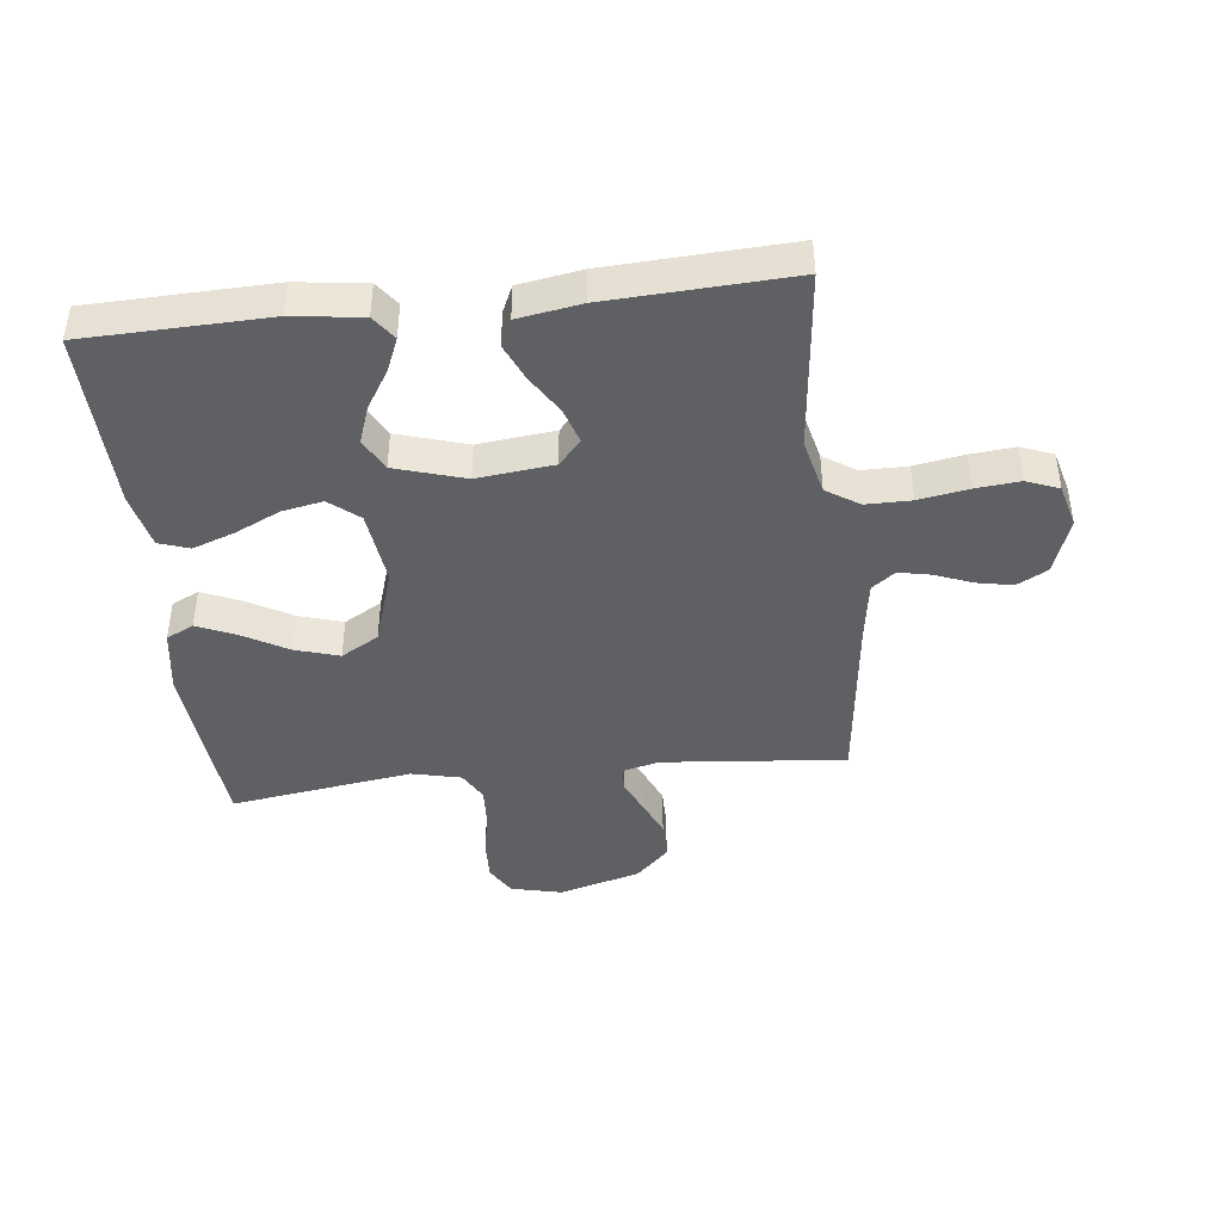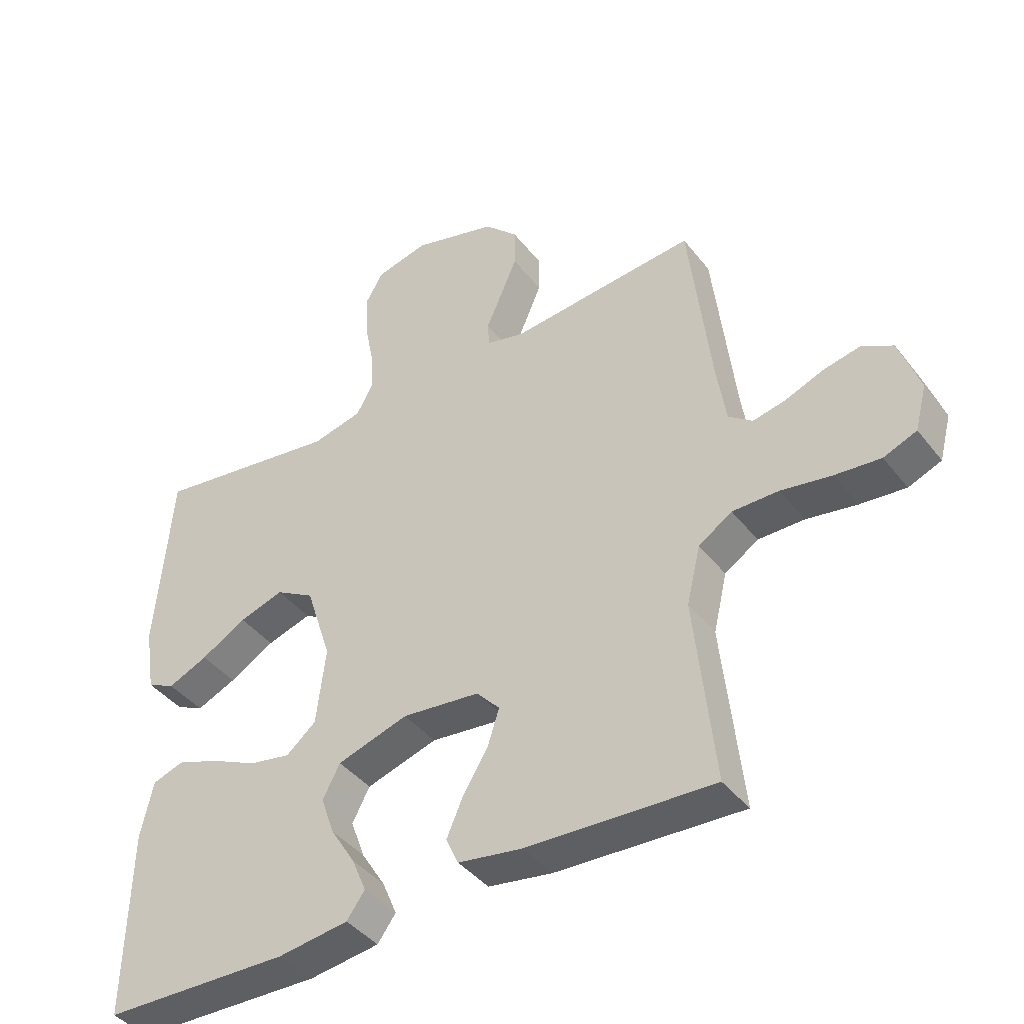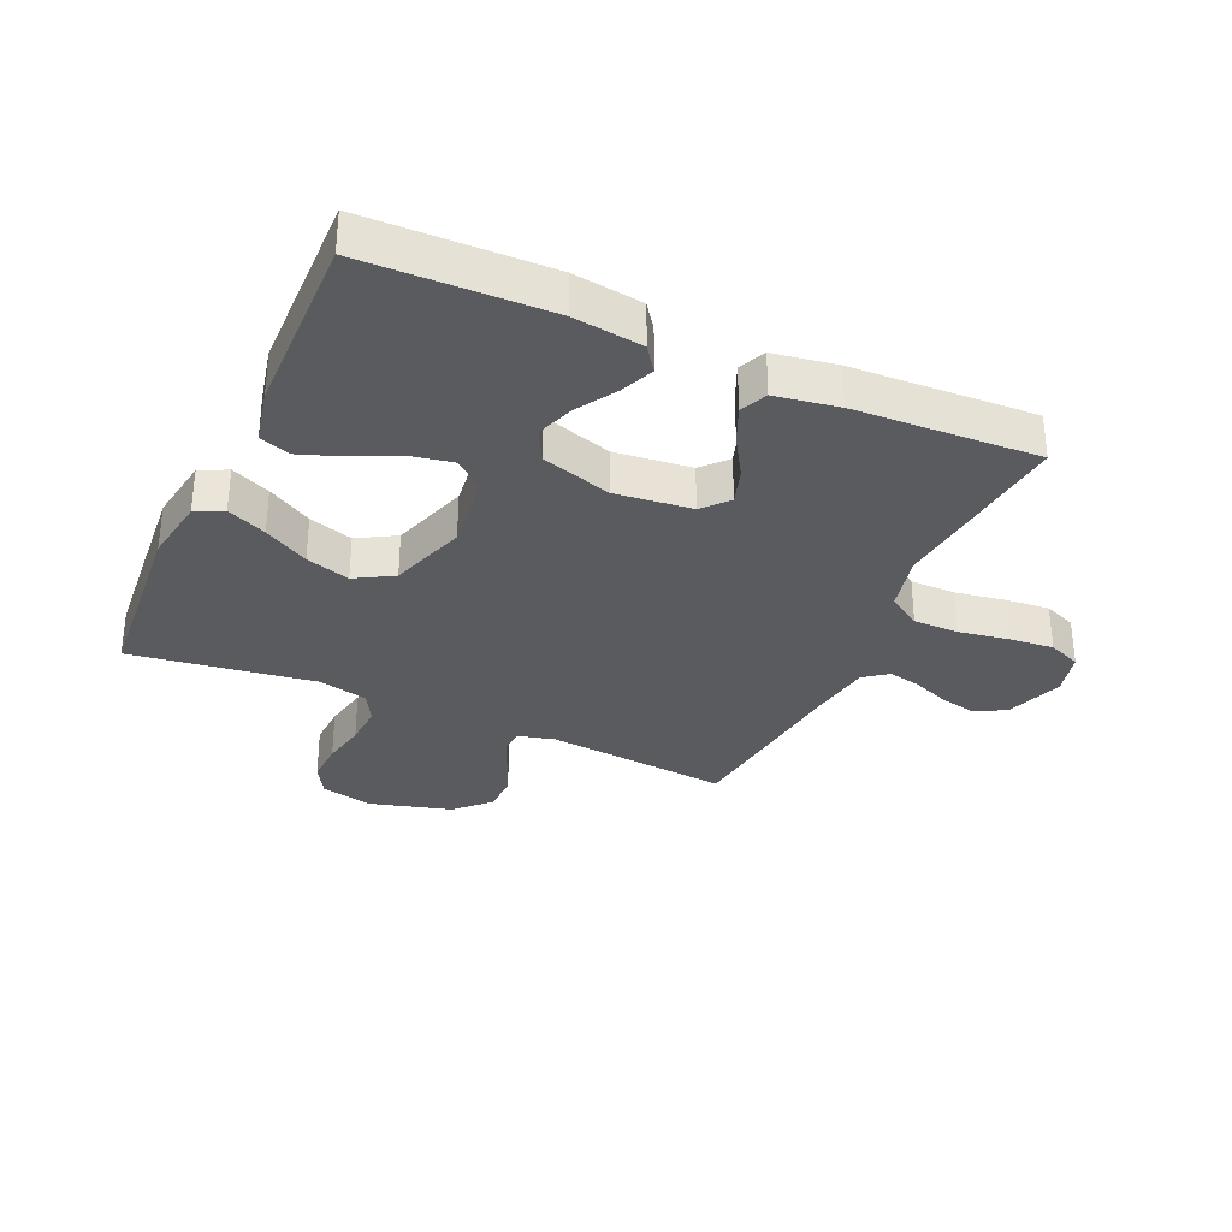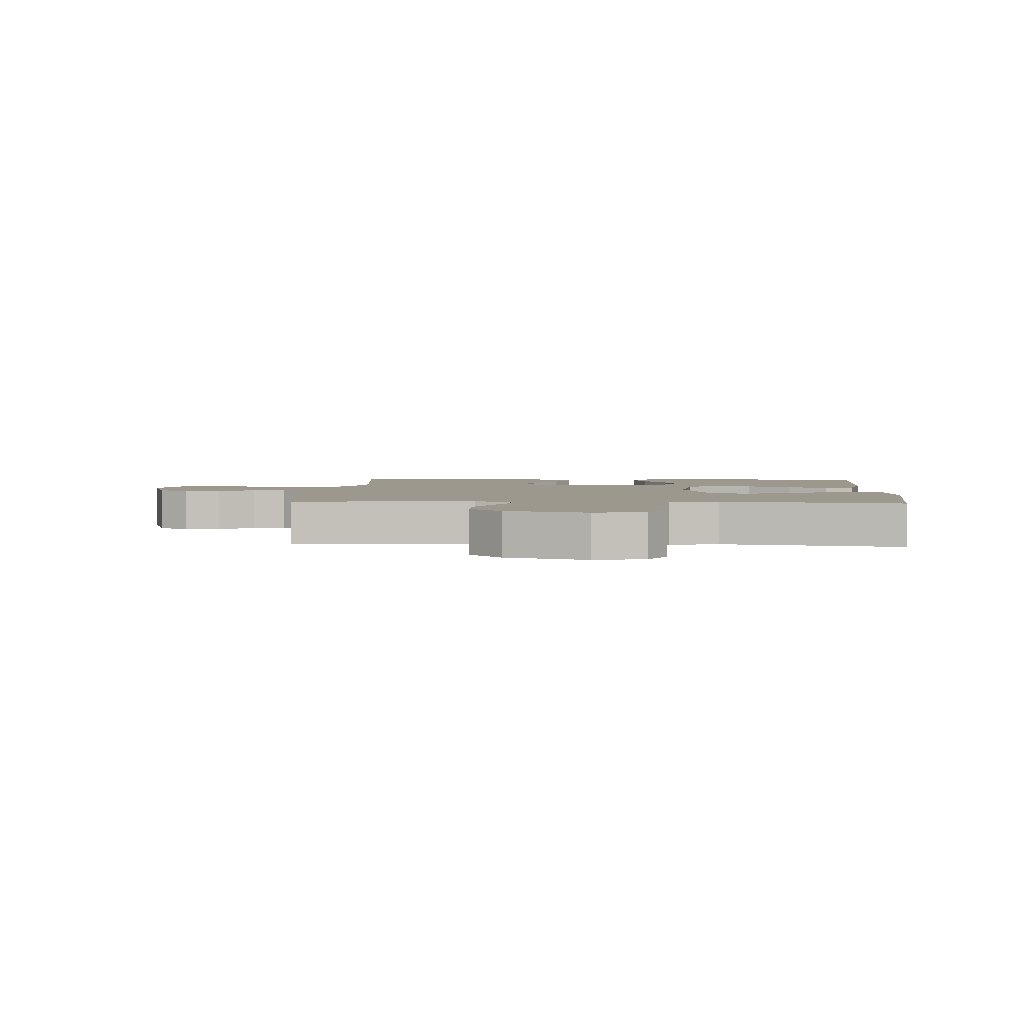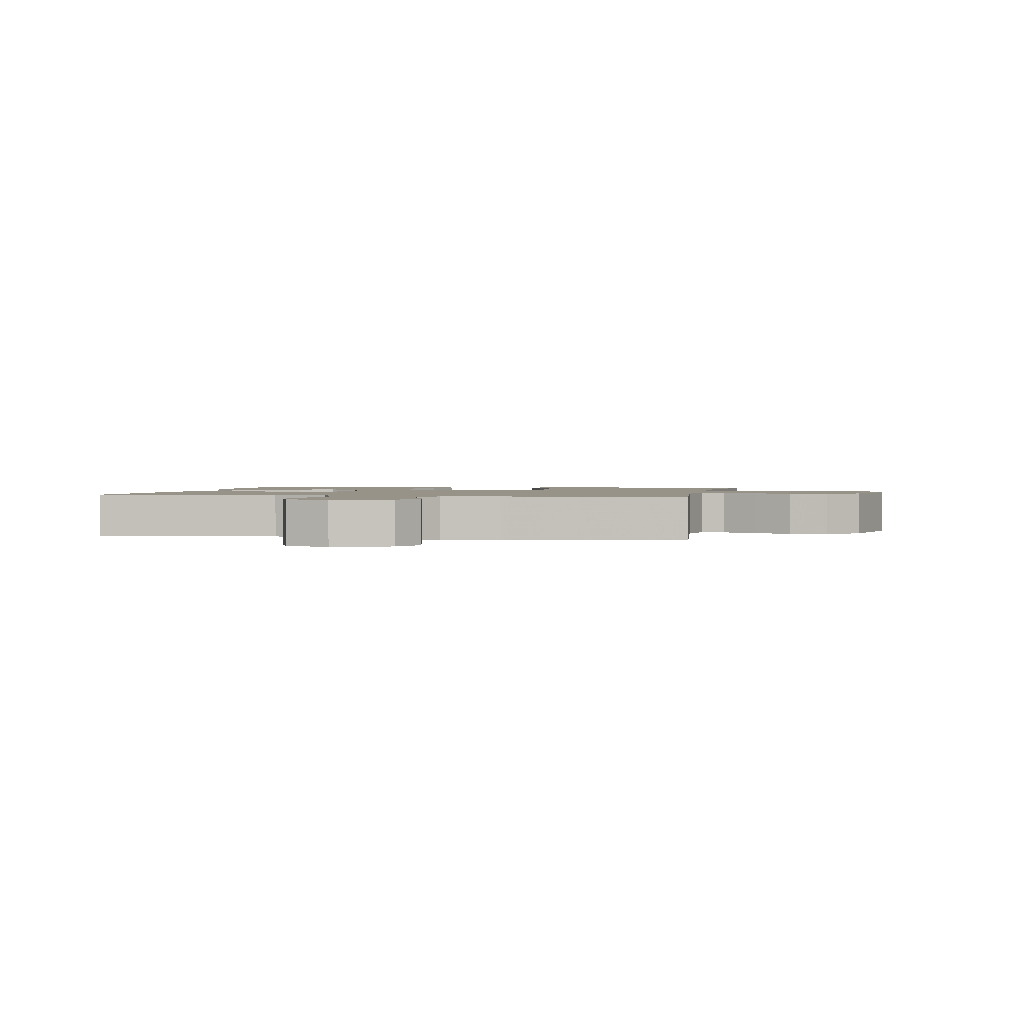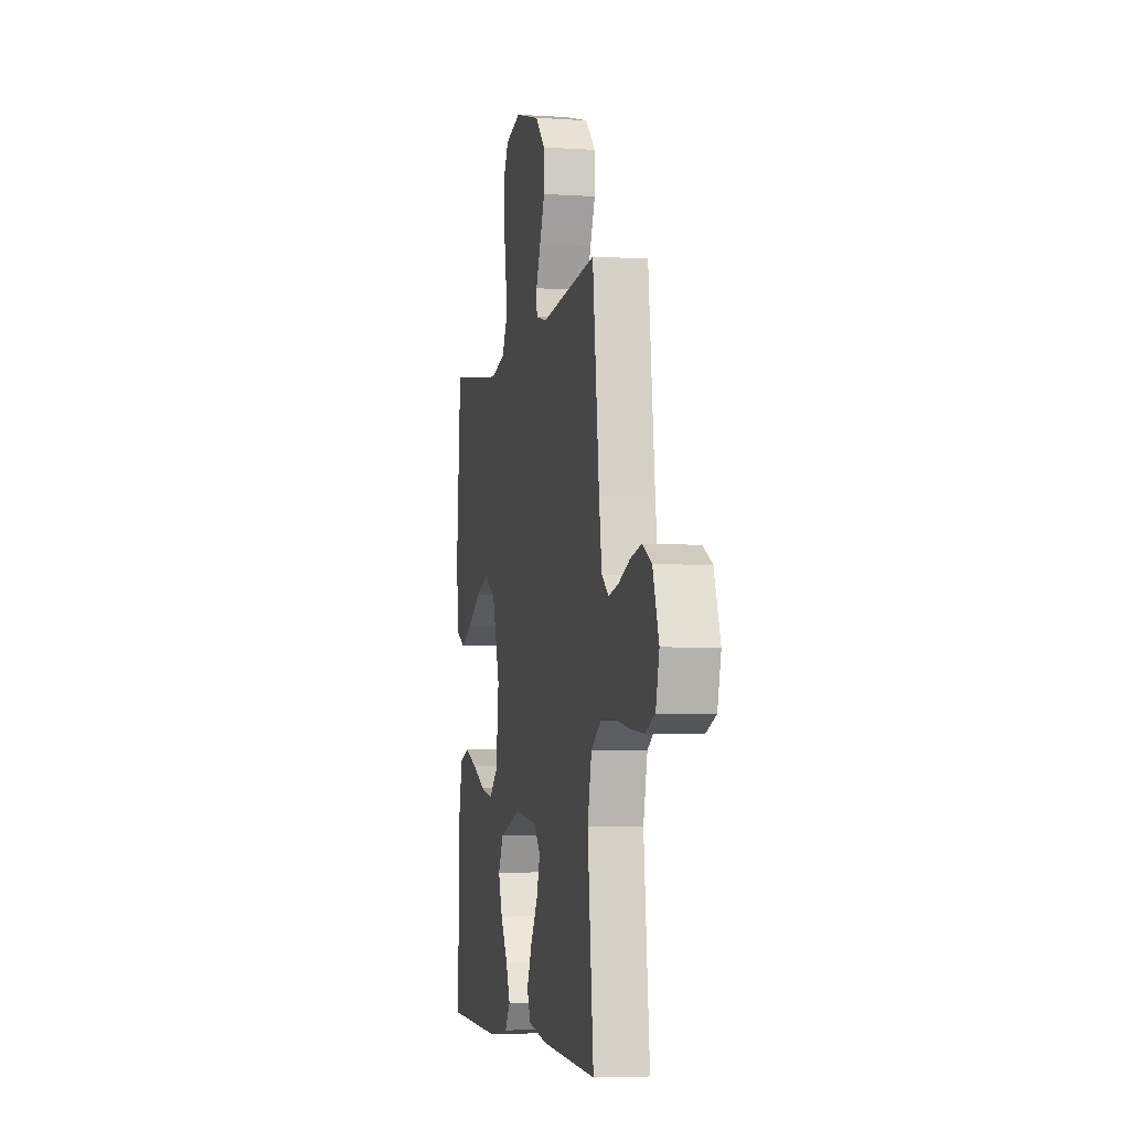
<metadata>
{"format":"obj","ext":"obj","renderer":"f3d","projection":"perspective","resolution":1024,"background":"white","views":[{"elev":-42.7,"azim":-173.5,"up":"+Y"},{"elev":-41.7,"azim":-145.5,"up":"+Z"},{"elev":-32.4,"azim":155.7,"up":"+Y"},{"elev":3.1,"azim":3.7,"up":"+Y"},{"elev":1.5,"azim":-79.2,"up":"+Y"},{"elev":-4.8,"azim":-101.6,"up":"+Z"}]}
</metadata>
<code>
v -0.5 0.07 0.5
v -0.2 0.07 0.472
v -0.14 0.07 0.487
v -0.137 0.07 0.527
v -0.162 0.07 0.583
v -0.189 0.07 0.646
v -0.189 0.07 0.71
v -0.135 0.07 0.764
v 0 0.07 0.802
v 0.084 0.07 0.782
v 0.113 0.07 0.732
v 0.11 0.07 0.664
v 0.096 0.07 0.591
v 0.092 0.07 0.524
v 0.119 0.07 0.475
v 0.2 0.07 0.456
v 0.5 0.07 0.5
v 0.525 0.07 0.2
v 0.508 0.07 0.093
v 0.463 0.07 0.071
v 0.399 0.07 0.099
v 0.326 0.07 0.141
v 0.254 0.07 0.163
v 0.192 0.07 0.127
v 0.151 0.07 0
v 0.166 0.07 -0.125
v 0.214 0.07 -0.165
v 0.281 0.07 -0.152
v 0.355 0.07 -0.117
v 0.424 0.07 -0.092
v 0.474 0.07 -0.109
v 0.494 0.07 -0.2
v 0.5 0.07 -0.5
v 0.2 0.07 -0.508
v 0.087 0.07 -0.493
v 0.058 0.07 -0.453
v 0.081 0.07 -0.398
v 0.12 0.07 -0.335
v 0.142 0.07 -0.273
v 0.114 0.07 -0.22
v 0 0.07 -0.185
v -0.125 0.07 -0.199
v -0.162 0.07 -0.24
v -0.143 0.07 -0.299
v -0.103 0.07 -0.364
v -0.077 0.07 -0.424
v -0.097 0.07 -0.468
v -0.2 0.07 -0.485
v -0.5 0.07 -0.5
v -0.468 0.07 -0.2
v -0.49 0.07 -0.107
v -0.544 0.07 -0.072
v -0.618 0.07 -0.072
v -0.699 0.07 -0.086
v -0.772 0.07 -0.093
v -0.825 0.07 -0.072
v -0.844 0.07 0
v -0.811 0.07 0.094
v -0.761 0.07 0.121
v -0.702 0.07 0.109
v -0.641 0.07 0.085
v -0.588 0.07 0.074
v -0.55 0.07 0.103
v -0.535 0.07 0.2
v -0.5 0 0.5
v -0.2 0 0.472
v -0.14 0 0.487
v -0.137 0 0.527
v -0.162 0 0.583
v -0.189 0 0.646
v -0.189 0 0.71
v -0.135 0 0.764
v 0 0 0.802
v 0.084 0 0.782
v 0.113 0 0.732
v 0.11 0 0.664
v 0.096 0 0.591
v 0.092 0 0.524
v 0.119 0 0.475
v 0.2 0 0.456
v 0.5 0 0.5
v 0.525 0 0.2
v 0.508 0 0.093
v 0.463 0 0.071
v 0.399 0 0.099
v 0.326 0 0.141
v 0.254 0 0.163
v 0.192 0 0.127
v 0.151 0 0
v 0.166 0 -0.125
v 0.214 0 -0.165
v 0.281 0 -0.152
v 0.355 0 -0.117
v 0.424 0 -0.092
v 0.474 0 -0.109
v 0.494 0 -0.2
v 0.5 0 -0.5
v 0.2 0 -0.508
v 0.087 0 -0.493
v 0.058 0 -0.453
v 0.081 0 -0.398
v 0.12 0 -0.335
v 0.142 0 -0.273
v 0.114 0 -0.22
v 0 0 -0.185
v -0.125 0 -0.199
v -0.162 0 -0.24
v -0.143 0 -0.299
v -0.103 0 -0.364
v -0.077 0 -0.424
v -0.097 0 -0.468
v -0.2 0 -0.485
v -0.5 0 -0.5
v -0.468 0 -0.2
v -0.49 0 -0.107
v -0.544 0 -0.072
v -0.618 0 -0.072
v -0.699 0 -0.086
v -0.772 0 -0.093
v -0.825 0 -0.072
v -0.844 0 0
v -0.811 0 0.094
v -0.761 0 0.121
v -0.702 0 0.109
v -0.641 0 0.085
v -0.588 0 0.074
v -0.55 0 0.103
v -0.535 0 0.2
f 59 60 61
f 58 59 61
f 57 58 61
f 56 57 61
f 55 56 61
f 54 55 61
f 53 54 61
f 52 53 61 62
f 51 52 62 63
f 48 49 50
f 47 48 50
f 46 47 50
f 45 46 50
f 44 45 50
f 43 44 50 51
f 51 63 64
f 43 51 64
f 42 43 64
f 36 37 38
f 35 36 38
f 34 35 38
f 33 34 38
f 32 33 38
f 31 32 38
f 30 31 38
f 29 30 38
f 28 29 38
f 27 28 38 39
f 26 27 39 40
f 20 21 22
f 19 20 22
f 18 19 22
f 17 18 22
f 16 17 22
f 15 16 22 23
f 14 15 23 24
f 11 12 13
f 10 11 13
f 9 10 13
f 8 9 13
f 7 8 13
f 6 7 13
f 5 6 13
f 4 5 13
f 3 4 13 14
f 14 24 25
f 3 14 25
f 2 3 25
f 2 25 26
f 1 2 26
f 64 1 26
f 42 64 26
f 41 42 26
f 26 40 41
f 125 124 123
f 125 123 122
f 125 122 121
f 125 121 120
f 125 120 119
f 125 119 118
f 125 118 117
f 126 125 117 116
f 127 126 116 115
f 114 113 112
f 114 112 111
f 114 111 110
f 114 110 109
f 114 109 108
f 115 114 108 107
f 128 127 115
f 128 115 107
f 128 107 106
f 102 101 100
f 102 100 99
f 102 99 98
f 102 98 97
f 102 97 96
f 102 96 95
f 102 95 94
f 102 94 93
f 102 93 92
f 103 102 92 91
f 104 103 91 90
f 86 85 84
f 86 84 83
f 86 83 82
f 86 82 81
f 86 81 80
f 87 86 80 79
f 88 87 79 78
f 77 76 75
f 77 75 74
f 77 74 73
f 77 73 72
f 77 72 71
f 77 71 70
f 77 70 69
f 77 69 68
f 78 77 68 67
f 89 88 78
f 89 78 67
f 89 67 66
f 90 89 66
f 90 66 65
f 90 65 128
f 90 128 106
f 90 106 105
f 105 104 90
f 1 65 66 2
f 2 66 67 3
f 3 67 68 4
f 4 68 69 5
f 5 69 70 6
f 6 70 71 7
f 7 71 72 8
f 8 72 73 9
f 9 73 74 10
f 10 74 75 11
f 11 75 76 12
f 12 76 77 13
f 13 77 78 14
f 14 78 79 15
f 15 79 80 16
f 16 80 81 17
f 17 81 82 18
f 18 82 83 19
f 19 83 84 20
f 20 84 85 21
f 21 85 86 22
f 22 86 87 23
f 23 87 88 24
f 24 88 89 25
f 25 89 90 26
f 26 90 91 27
f 27 91 92 28
f 28 92 93 29
f 29 93 94 30
f 30 94 95 31
f 31 95 96 32
f 32 96 97 33
f 33 97 98 34
f 34 98 99 35
f 35 99 100 36
f 36 100 101 37
f 37 101 102 38
f 38 102 103 39
f 39 103 104 40
f 40 104 105 41
f 41 105 106 42
f 42 106 107 43
f 43 107 108 44
f 44 108 109 45
f 45 109 110 46
f 46 110 111 47
f 47 111 112 48
f 48 112 113 49
f 49 113 114 50
f 50 114 115 51
f 51 115 116 52
f 52 116 117 53
f 53 117 118 54
f 54 118 119 55
f 55 119 120 56
f 56 120 121 57
f 57 121 122 58
f 58 122 123 59
f 59 123 124 60
f 60 124 125 61
f 61 125 126 62
f 62 126 127 63
f 63 127 128 64
f 64 128 65 1

</code>
